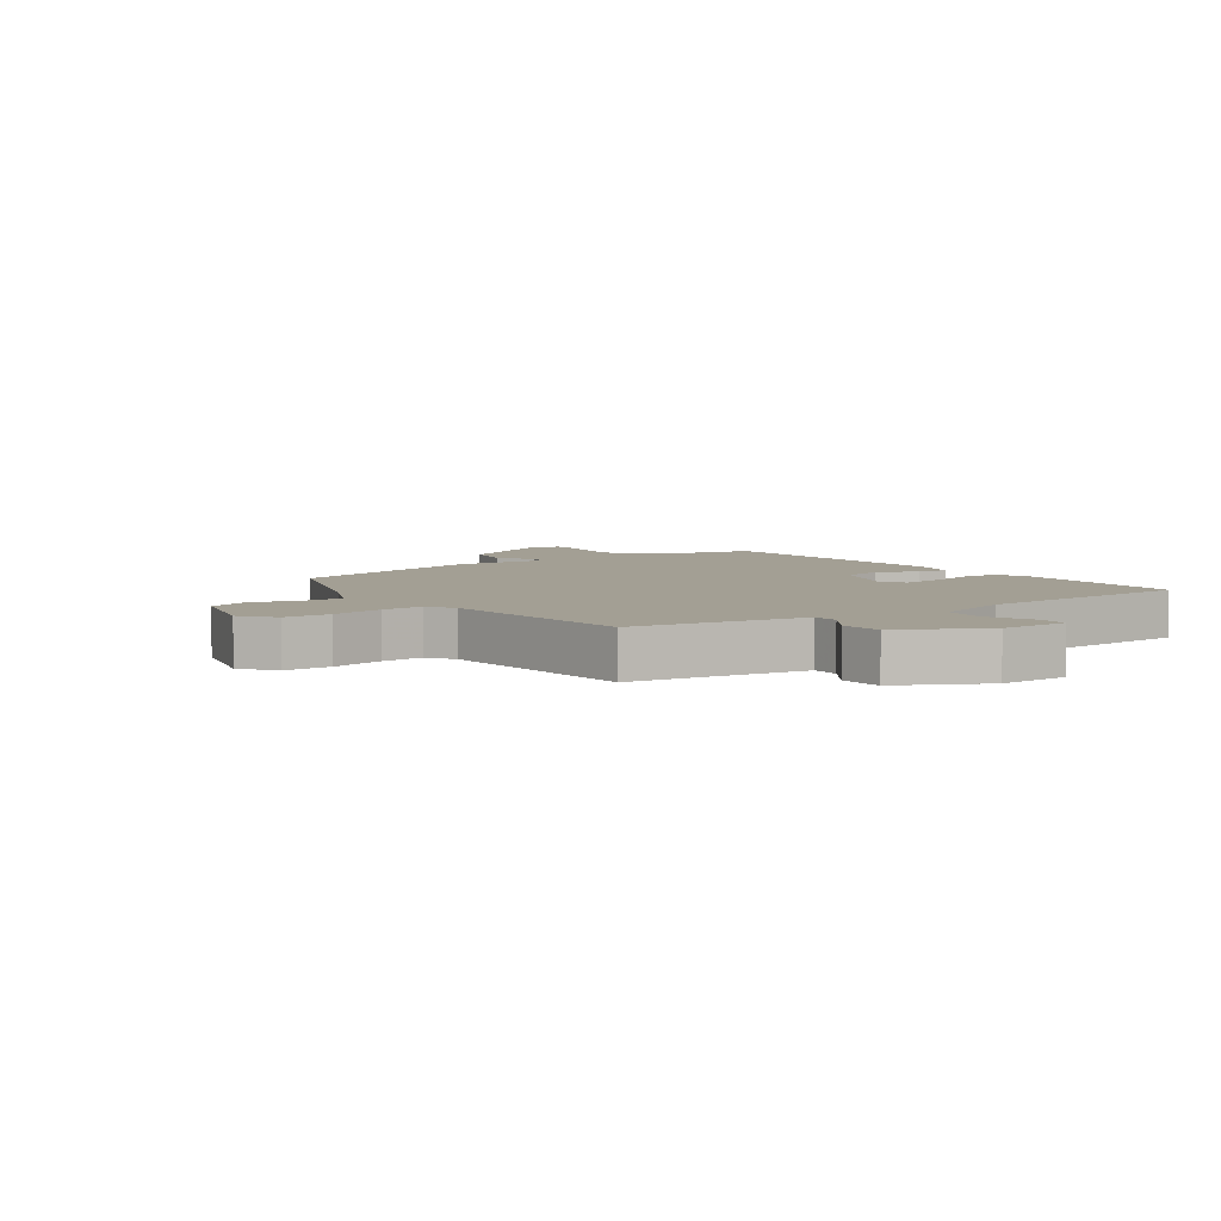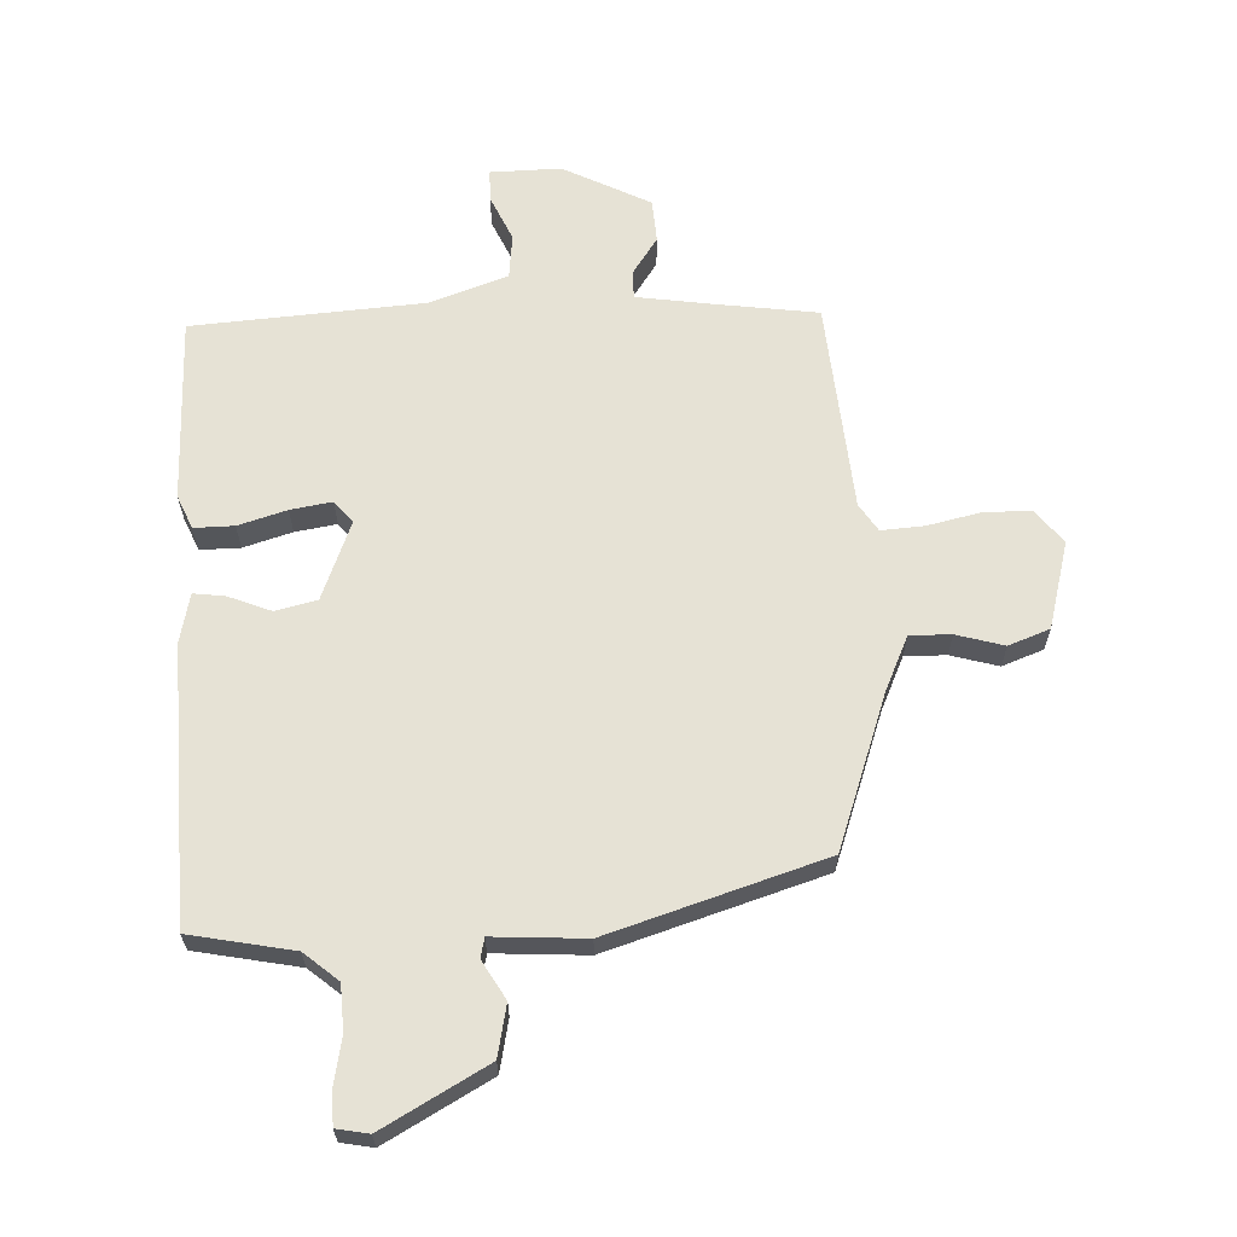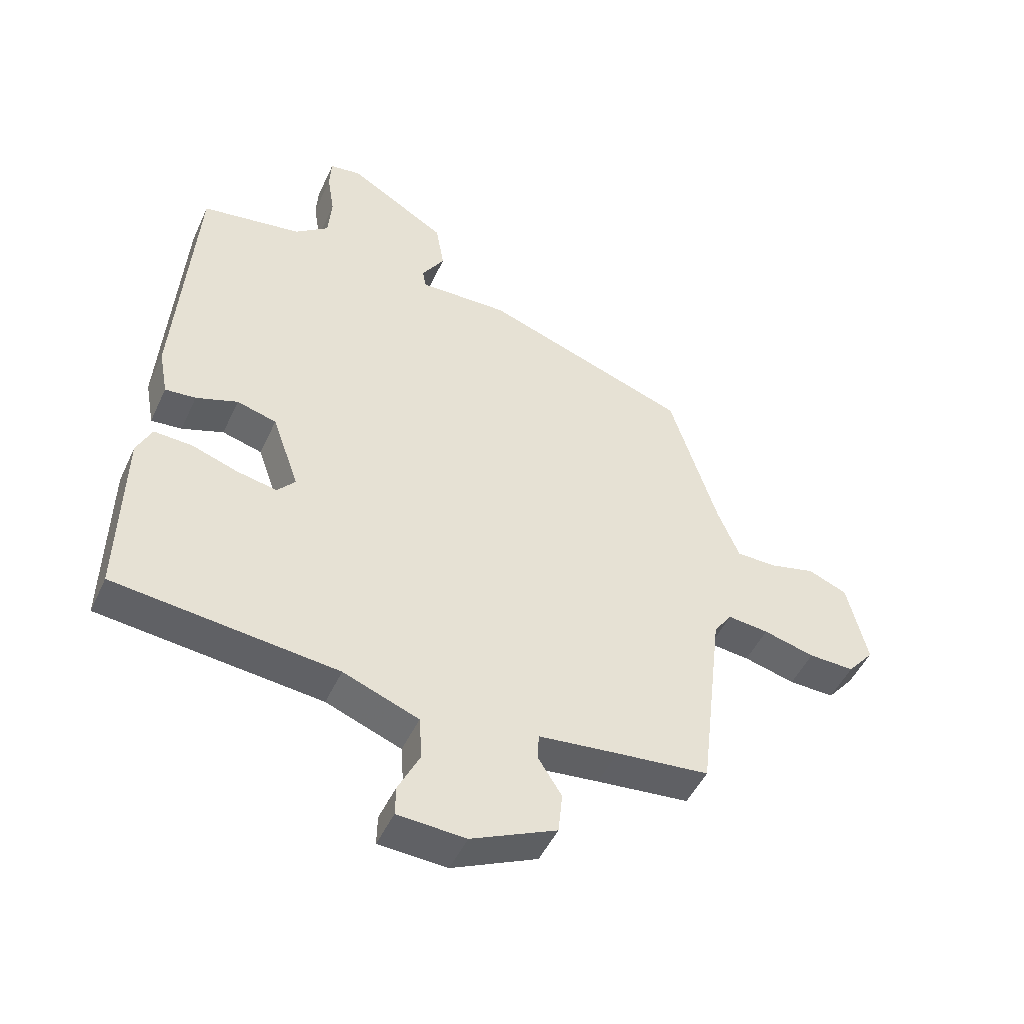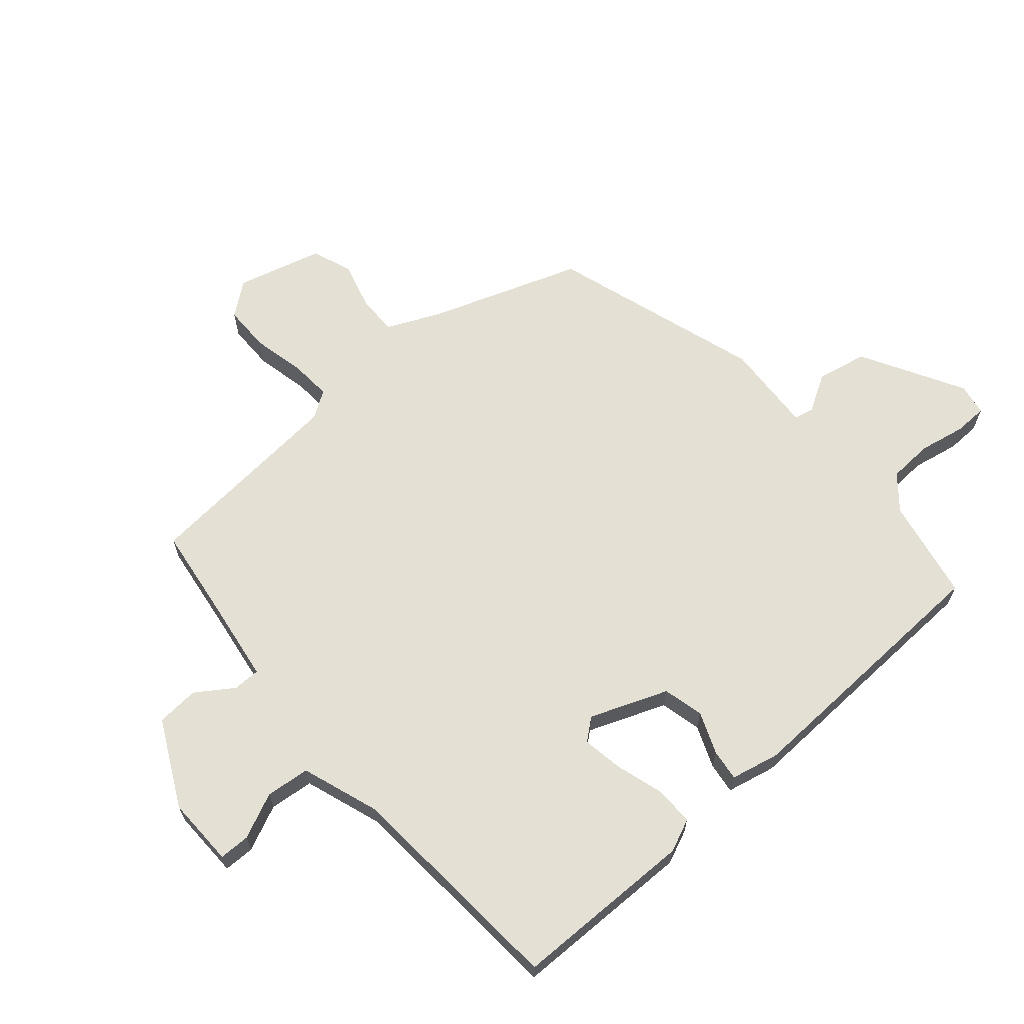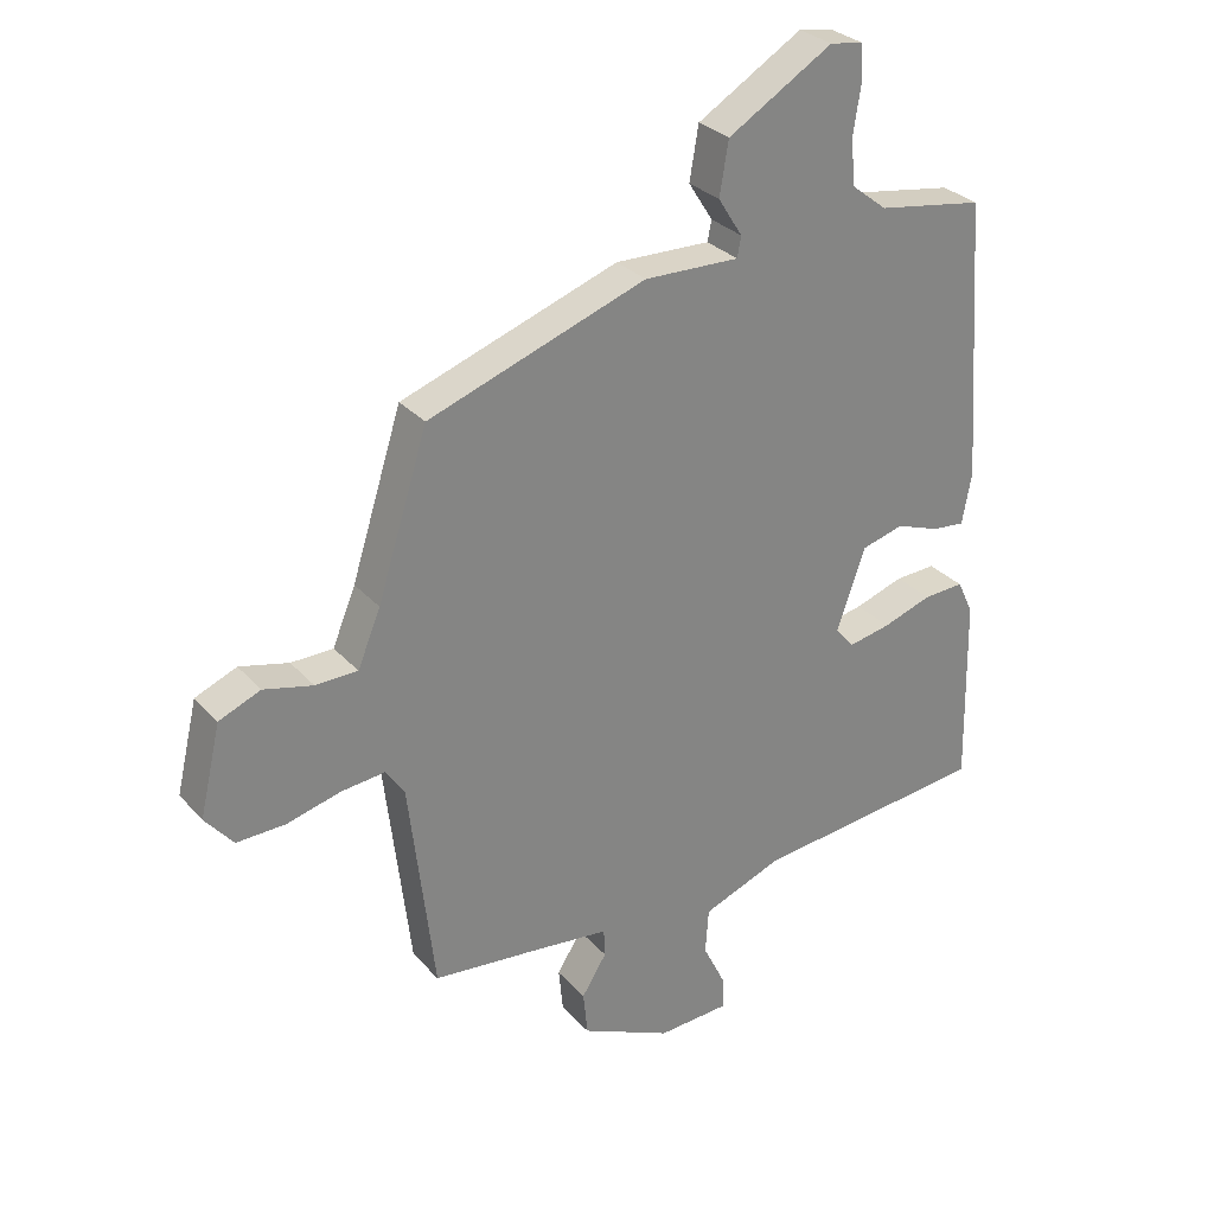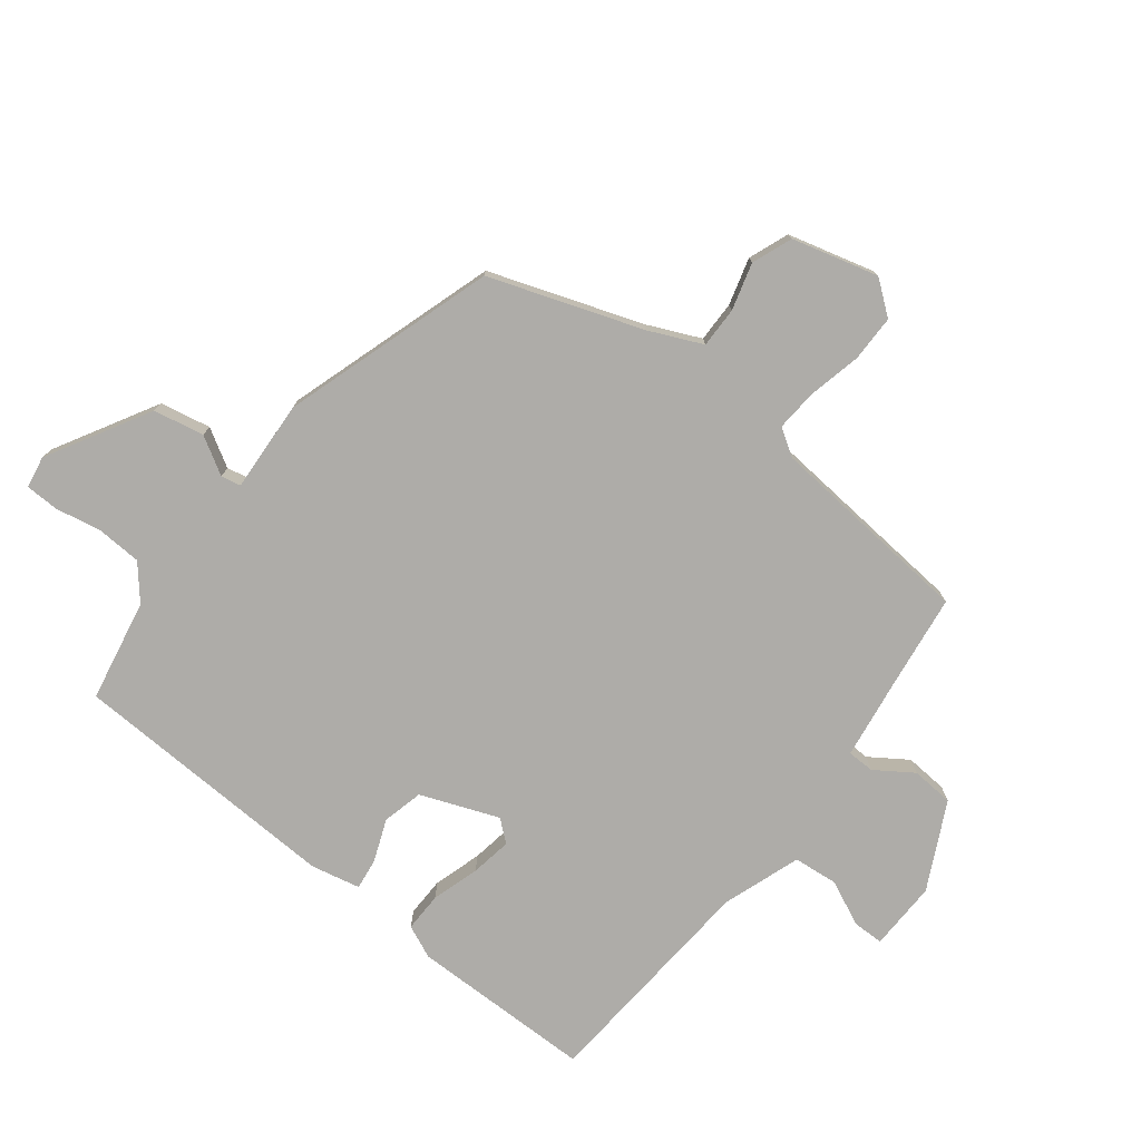
<metadata>
{"format":"obj","ext":"obj","renderer":"f3d","projection":"perspective","resolution":1024,"background":"white","views":[{"elev":5.4,"azim":147.0,"up":"+Y"},{"elev":63.9,"azim":-0.5,"up":"+Y"},{"elev":-48.6,"azim":-24.1,"up":"+Z"},{"elev":65.3,"azim":-129.0,"up":"+Y"},{"elev":29.5,"azim":146.9,"up":"+Z"},{"elev":-76.9,"azim":53.8,"up":"+Y"}]}
</metadata>
<code>
v -0.505 0.07 -0.479
v -0.499 0.07 -0.182
v -0.474 0.07 -0.129
v -0.41 0.07 -0.132
v -0.333 0.07 -0.158
v -0.267 0.07 -0.171
v -0.237 0.07 -0.137
v -0.282 0.07 -0.009
v -0.348 0.07 0.009
v -0.417 0.07 -0.016
v -0.468 0.07 -0.021
v -0.483 0.07 0.059
v -0.452 0.07 0.501
v -0.285 0.07 0.528
v -0.229 0.07 0.572
v -0.223 0.07 0.645
v -0.235 0.07 0.721
v -0.232 0.07 0.775
v -0.18 0.07 0.783
v -0.016 0.07 0.684
v -0.002 0.07 0.601
v -0.04 0.07 0.541
v -0.034 0.07 0.509
v 0.115 0.07 0.513
v 0.456 0.07 0.393
v 0.535 0.07 0.143
v 0.571 0.07 0.056
v 0.637 0.07 0.055
v 0.714 0.07 0.074
v 0.779 0.07 0.047
v 0.812 0.07 -0.094
v 0.768 0.07 -0.147
v 0.692 0.07 -0.145
v 0.607 0.07 -0.123
v 0.539 0.07 -0.116
v 0.509 0.07 -0.159
v 0.469 0.07 -0.495
v 0.314 0.07 -0.511
v 0.182 0.07 -0.526
v 0.18 0.07 -0.57
v 0.219 0.07 -0.632
v 0.212 0.07 -0.701
v 0.07 0.07 -0.767
v -0.043 0.07 -0.761
v -0.042 0.07 -0.711
v -0.006 0.07 -0.638
v -0.011 0.07 -0.566
v -0.136 0.07 -0.518
v -0.505 0 -0.479
v -0.499 0 -0.182
v -0.474 0 -0.129
v -0.41 0 -0.132
v -0.333 0 -0.158
v -0.267 0 -0.171
v -0.237 0 -0.137
v -0.282 0 -0.009
v -0.348 0 0.009
v -0.417 0 -0.016
v -0.468 0 -0.021
v -0.483 0 0.059
v -0.452 0 0.501
v -0.285 0 0.528
v -0.229 0 0.572
v -0.223 0 0.645
v -0.235 0 0.721
v -0.232 0 0.775
v -0.18 0 0.783
v -0.016 0 0.684
v -0.002 0 0.601
v -0.04 0 0.541
v -0.034 0 0.509
v 0.115 0 0.513
v 0.456 0 0.393
v 0.535 0 0.143
v 0.571 0 0.056
v 0.637 0 0.055
v 0.714 0 0.074
v 0.779 0 0.047
v 0.812 0 -0.094
v 0.768 0 -0.147
v 0.692 0 -0.145
v 0.607 0 -0.123
v 0.539 0 -0.116
v 0.509 0 -0.159
v 0.469 0 -0.495
v 0.314 0 -0.511
v 0.182 0 -0.526
v 0.18 0 -0.57
v 0.219 0 -0.632
v 0.212 0 -0.701
v 0.07 0 -0.767
v -0.043 0 -0.761
v -0.042 0 -0.711
v -0.006 0 -0.638
v -0.011 0 -0.566
v -0.136 0 -0.518
f 43 44 45 46
f 43 46 47
f 40 41 42 43
f 39 40 43 47
f 36 37 38
f 36 38 39
f 35 36 39 47
f 31 32 33 34
f 31 34 35
f 28 29 30 31
f 27 28 31 35
f 26 27 35 47
f 23 24 25 26
f 19 20 21 22
f 19 22 23
f 16 17 18 19
f 15 16 19 23
f 14 15 23 26
f 9 10 11 12
f 8 9 12 13
f 7 8 13 14
f 2 3 4 5
f 48 1 2 5
f 48 5 6
f 47 48 6 7
f 7 14 26 47
f 94 93 92 91
f 95 94 91
f 91 90 89 88
f 95 91 88 87
f 86 85 84
f 87 86 84
f 95 87 84 83
f 82 81 80 79
f 83 82 79
f 79 78 77 76
f 83 79 76 75
f 95 83 75 74
f 74 73 72 71
f 70 69 68 67
f 71 70 67
f 67 66 65 64
f 71 67 64 63
f 74 71 63 62
f 60 59 58 57
f 61 60 57 56
f 62 61 56 55
f 53 52 51 50
f 53 50 49 96
f 54 53 96
f 55 54 96 95
f 95 74 62 55
f 1 49 50 2
f 2 50 51 3
f 3 51 52 4
f 4 52 53 5
f 5 53 54 6
f 6 54 55 7
f 7 55 56 8
f 8 56 57 9
f 9 57 58 10
f 10 58 59 11
f 11 59 60 12
f 12 60 61 13
f 13 61 62 14
f 14 62 63 15
f 15 63 64 16
f 16 64 65 17
f 17 65 66 18
f 18 66 67 19
f 19 67 68 20
f 20 68 69 21
f 21 69 70 22
f 22 70 71 23
f 23 71 72 24
f 24 72 73 25
f 25 73 74 26
f 26 74 75 27
f 27 75 76 28
f 28 76 77 29
f 29 77 78 30
f 30 78 79 31
f 31 79 80 32
f 32 80 81 33
f 33 81 82 34
f 34 82 83 35
f 35 83 84 36
f 36 84 85 37
f 37 85 86 38
f 38 86 87 39
f 39 87 88 40
f 40 88 89 41
f 41 89 90 42
f 42 90 91 43
f 43 91 92 44
f 44 92 93 45
f 45 93 94 46
f 46 94 95 47
f 47 95 96 48
f 48 96 49 1

</code>
